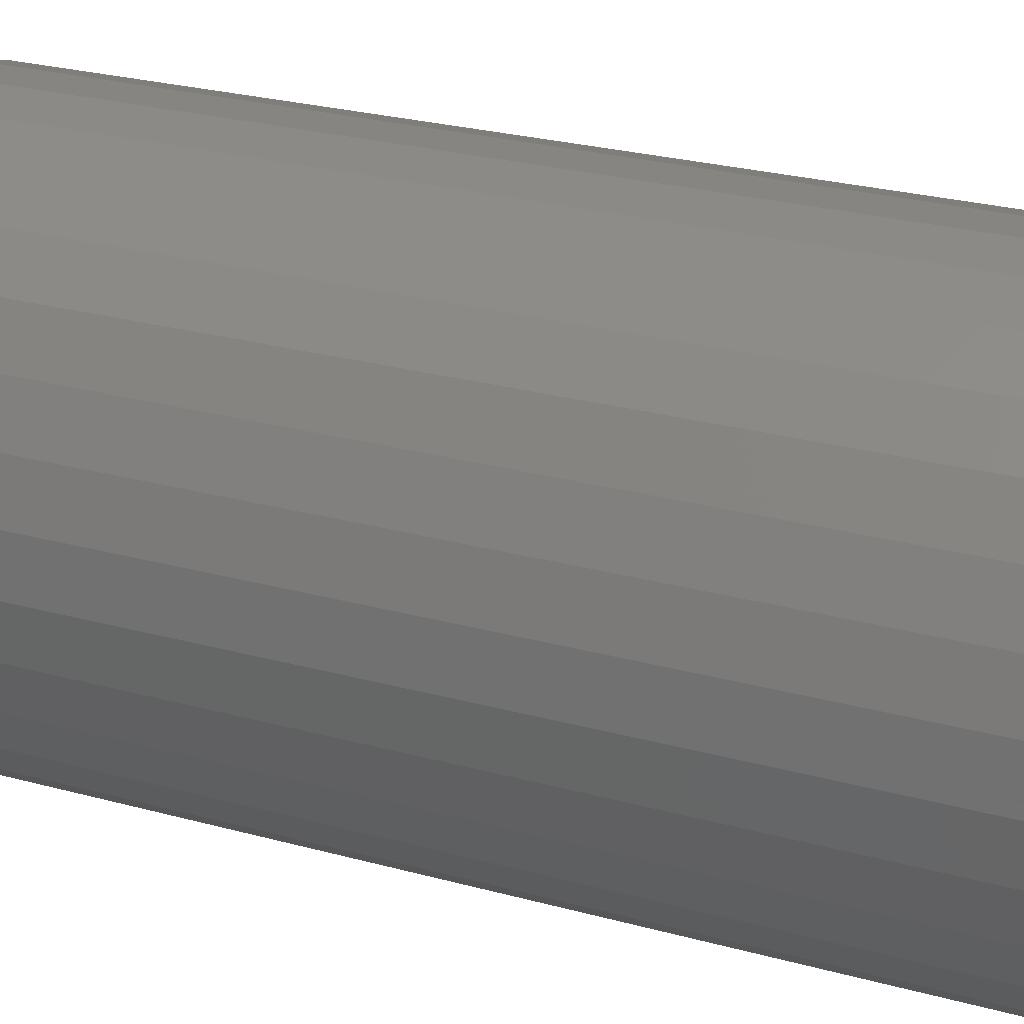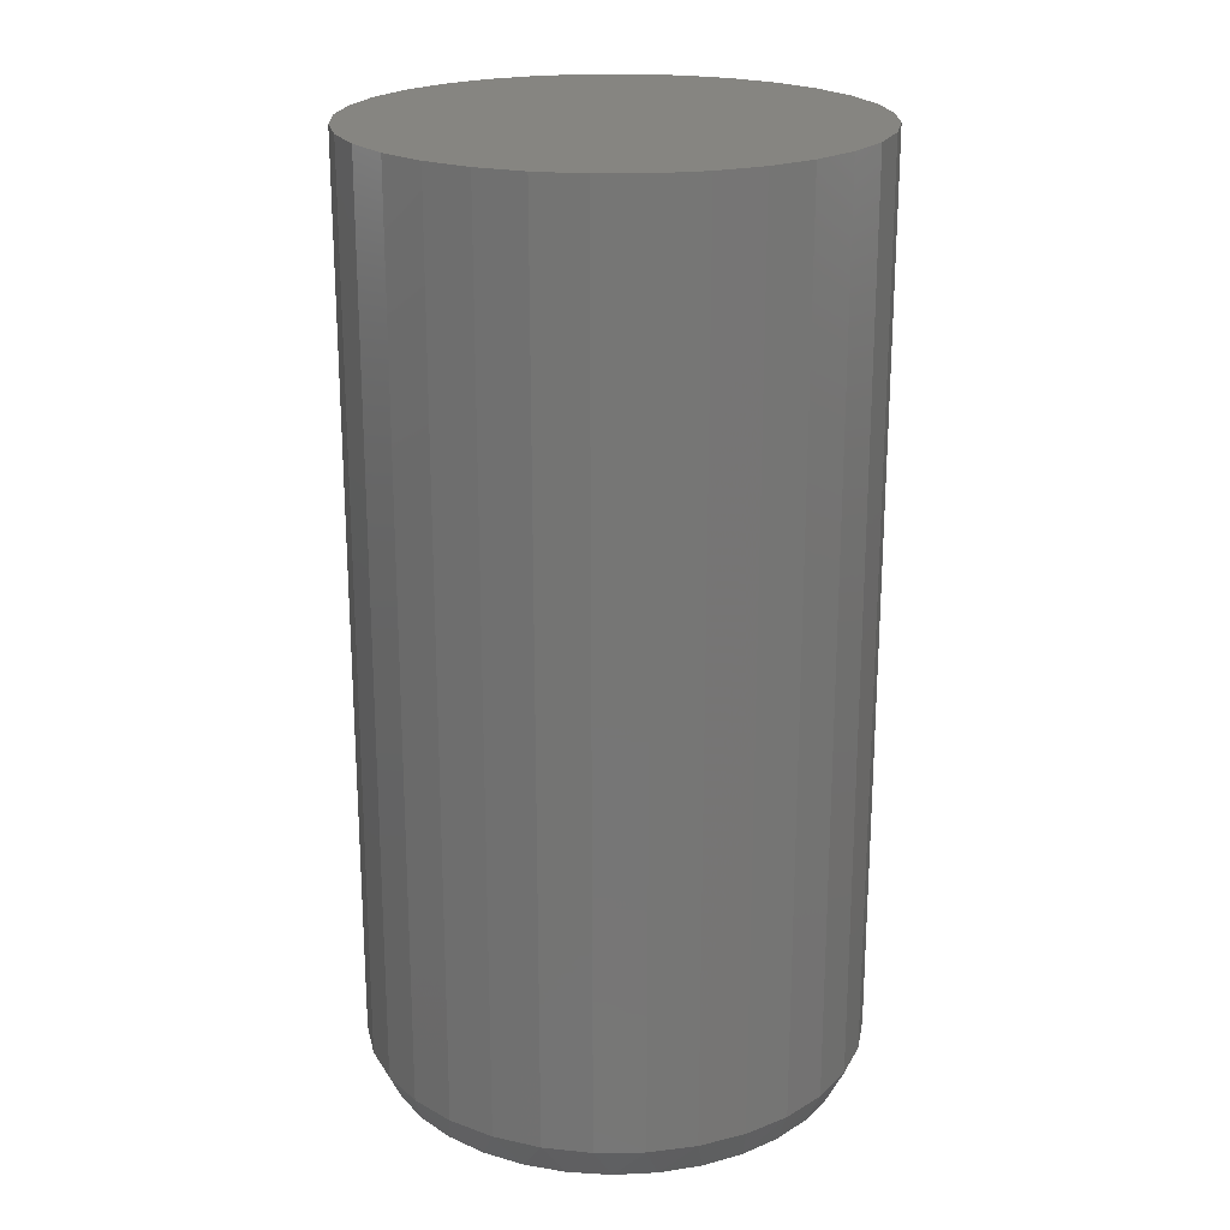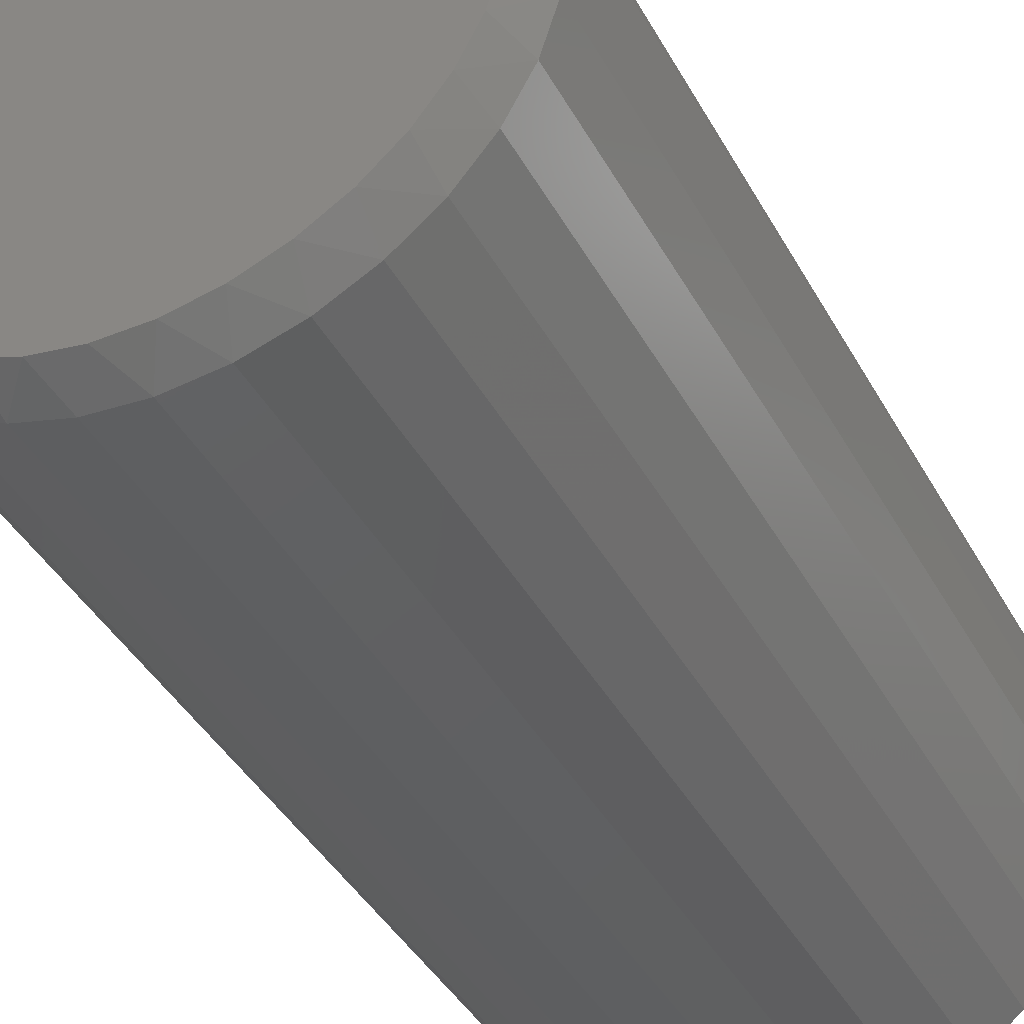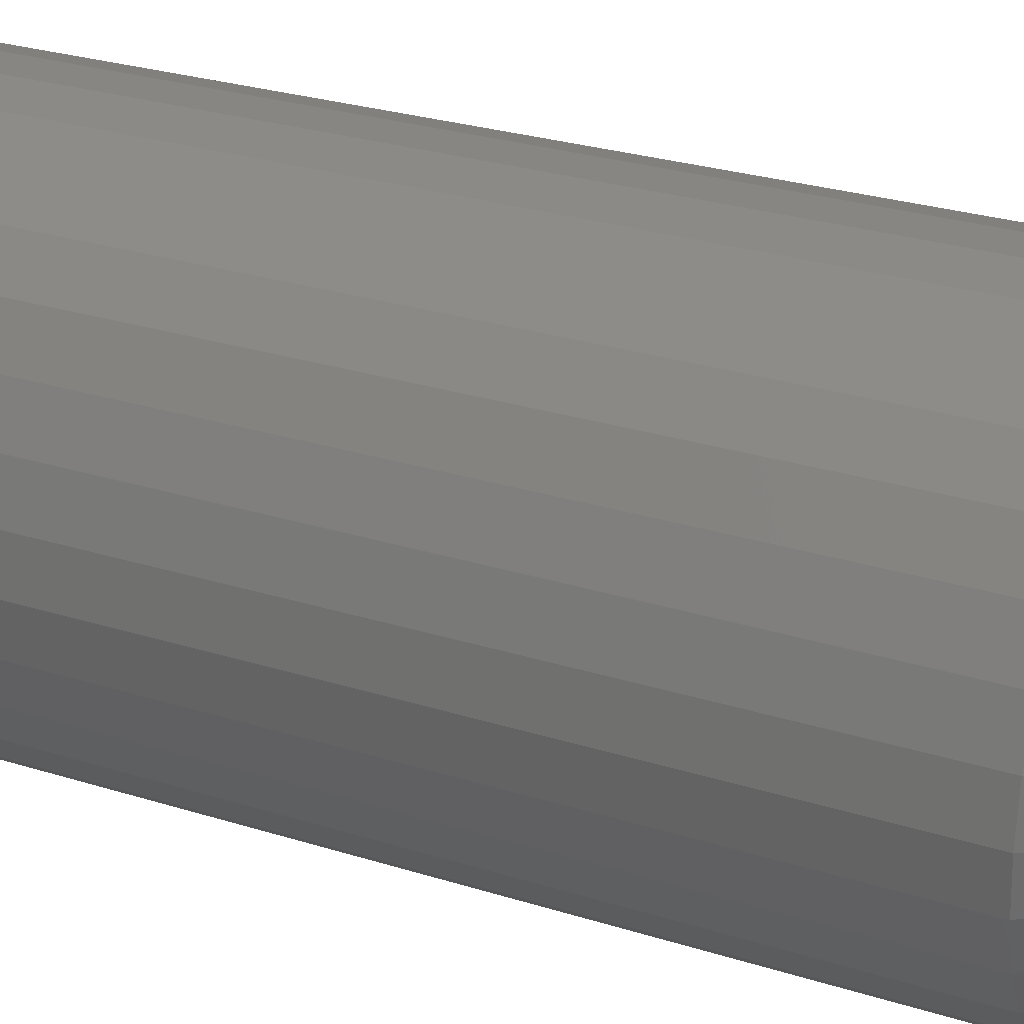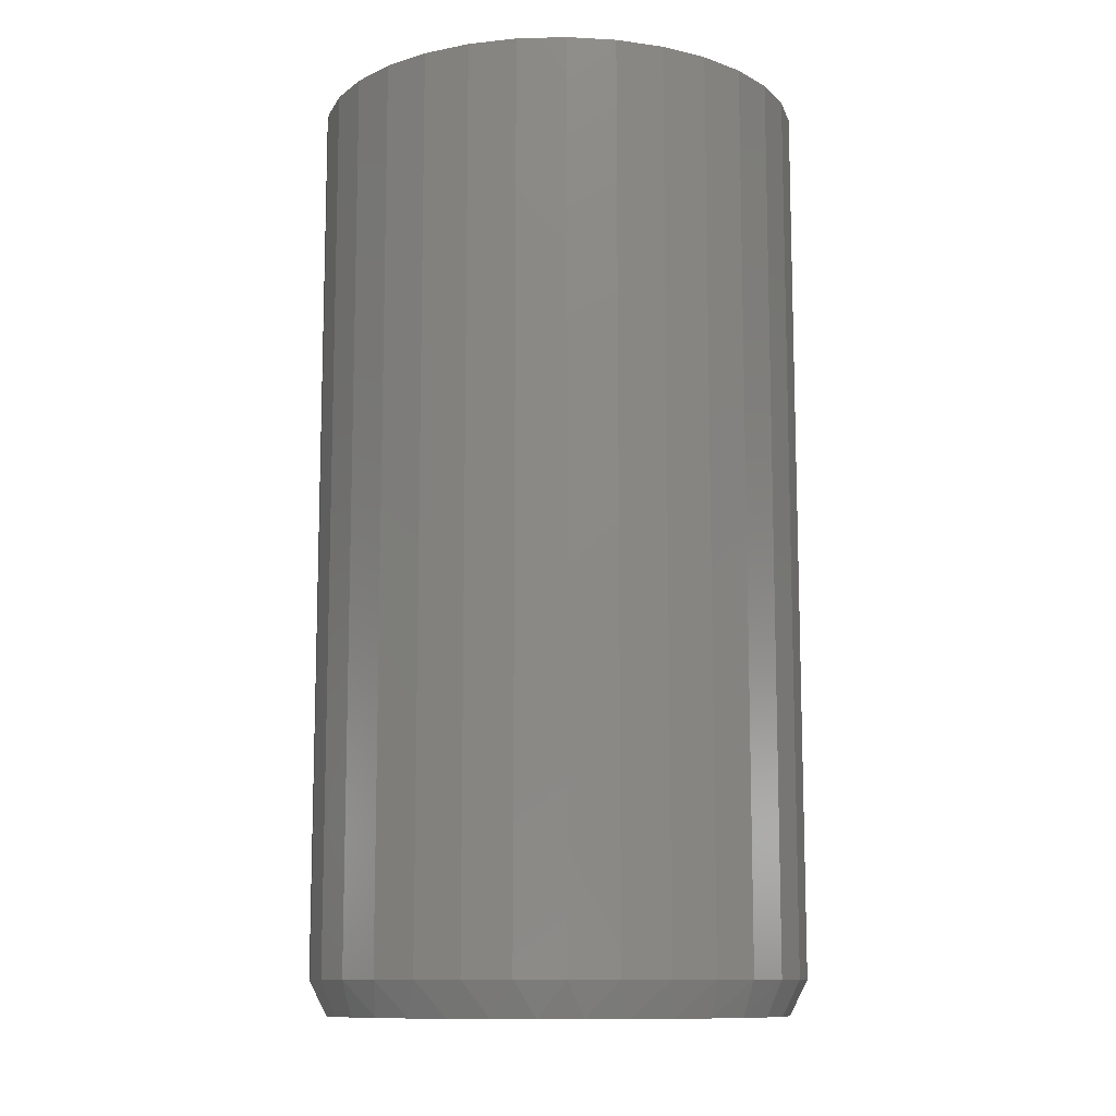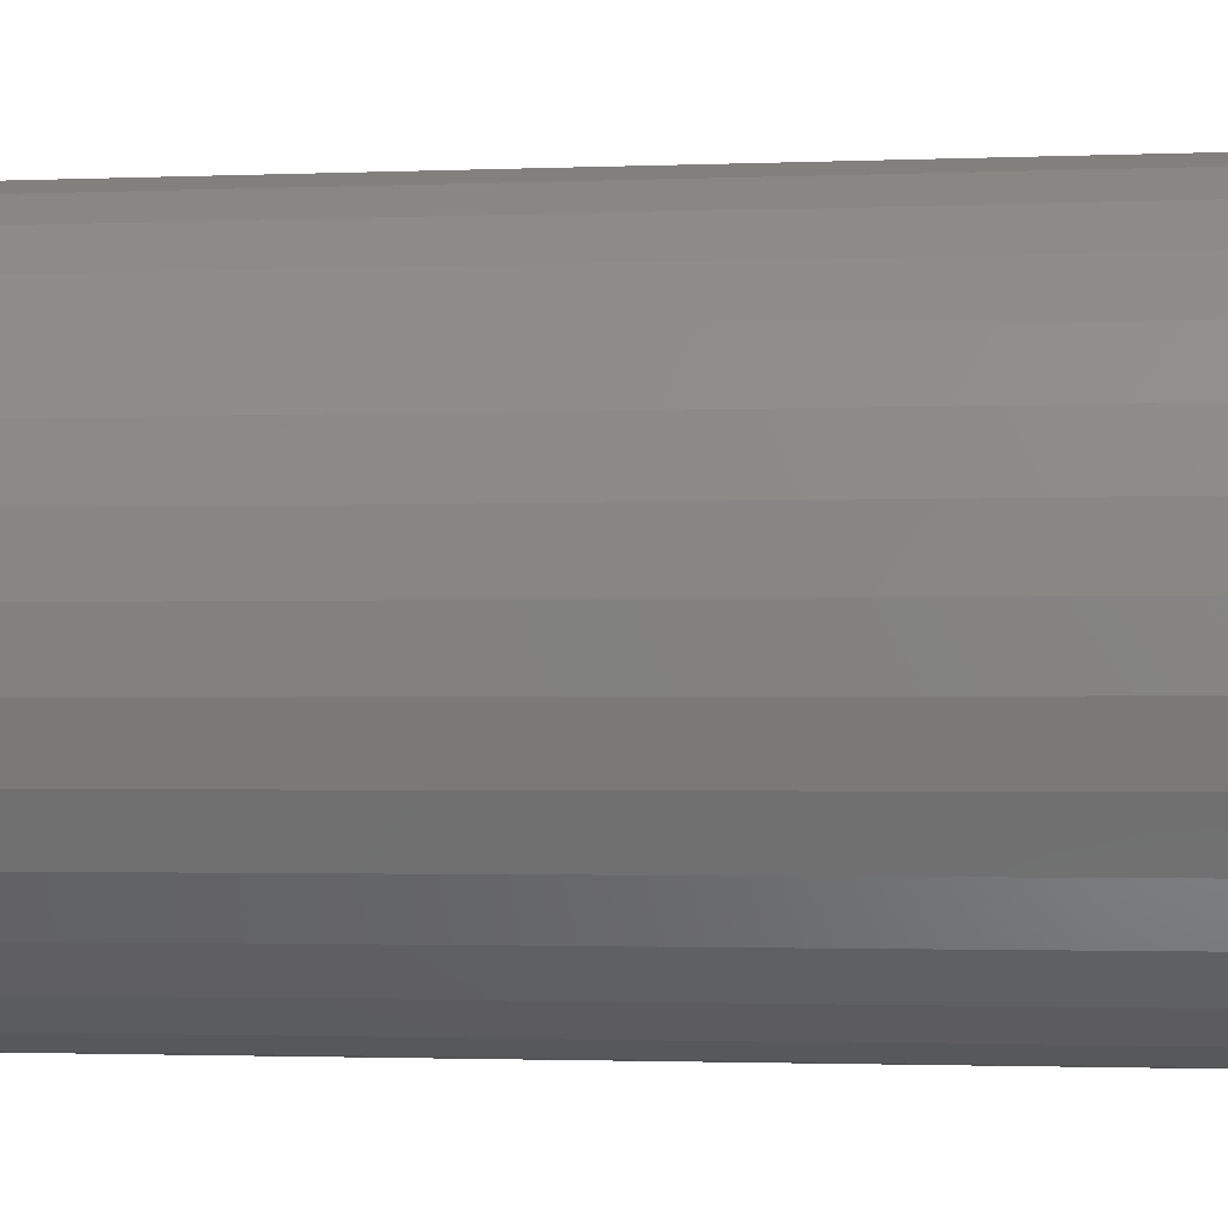
<metadata>
{"format":"stl","ext":"stl","renderer":"f3d","projection":"perspective","resolution":1024,"background":"white","views":[{"elev":26.0,"azim":113.6,"up":"+Z"},{"elev":21.5,"azim":-152.9,"up":"+Y"},{"elev":-40.5,"azim":26.4,"up":"+Z"},{"elev":27.9,"azim":-64.5,"up":"+Z"},{"elev":-11.1,"azim":20.6,"up":"+Y"},{"elev":-1.7,"azim":99.4,"up":"+Z"}]}
</metadata>
<code>
# stl→obj: 98 verts, 192 faces
v 0.3884 -0.4141 0.4417
v 0.3695 -0.4141 0.4417
v 0.3508 -0.4141 0.4383
v 0.4071 -0.4141 0.4383
v 0.3332 -0.4141 0.4314
v 0.4247 -0.4141 0.4314
v 0.317 -0.4141 0.4214
v 0.4408 -0.4141 0.4214
v 0.4408 -0.4141 0.2575
v 0.3332 -0.4141 0.2475
v 0.4247 -0.4141 0.2475
v 0.3508 -0.4141 0.2407
v 0.4071 -0.4141 0.2407
v 0.3695 -0.4141 0.2372
v 0.3884 -0.4141 0.2372
v 0.4549 -0.4141 0.4087
v 0.303 -0.4141 0.4087
v 0.4663 -0.4141 0.3935
v 0.2916 -0.4141 0.3935
v 0.4747 -0.4141 0.3766
v 0.2832 -0.4141 0.3766
v 0.4799 -0.4141 0.3583
v 0.278 -0.4141 0.3583
v 0.4817 -0.4141 0.3395
v 0.2762 -0.4141 0.3395
v 0.4799 -0.4141 0.3206
v 0.278 -0.4141 0.3206
v 0.4747 -0.4141 0.3024
v 0.2832 -0.4141 0.3024
v 0.4663 -0.4141 0.2854
v 0.2916 -0.4141 0.2854
v 0.4549 -0.4141 0.2703
v 0.303 -0.4141 0.2703
v 0.317 -0.4141 0.2575
v 0.4895 0 0.3395
v 0.4895 -0.3984 0.3395
v 0.4874 0 0.3179
v 0.4874 -0.3984 0.3179
v 0.4811 0 0.2972
v 0.4811 -0.3984 0.2972
v 0.4708 0 0.2781
v 0.4708 -0.3984 0.2781
v 0.4571 0 0.2613
v 0.4571 -0.3984 0.2613
v 0.4404 0 0.2476
v 0.4404 -0.3984 0.2476
v 0.4212 0 0.2374
v 0.4212 -0.3984 0.2374
v 0.4005 0 0.2311
v 0.4005 -0.3984 0.2311
v 0.3789 0 0.2289
v 0.3789 -0.3984 0.2289
v 0.3574 0 0.2311
v 0.3574 -0.3984 0.2311
v 0.3367 0 0.2374
v 0.3367 -0.3984 0.2374
v 0.3175 0 0.2476
v 0.3175 -0.3984 0.2476
v 0.3008 0 0.2613
v 0.3008 -0.3984 0.2613
v 0.287 0 0.2781
v 0.287 -0.3984 0.2781
v 0.2768 0 0.2972
v 0.2768 -0.3984 0.2972
v 0.2705 0 0.3179
v 0.2705 -0.3984 0.3179
v 0.2684 0 0.3395
v 0.2684 -0.3984 0.3395
v 0.2705 0 0.361
v 0.2705 -0.3984 0.361
v 0.2768 0 0.3818
v 0.2768 -0.3984 0.3818
v 0.287 0 0.4009
v 0.287 -0.3984 0.4009
v 0.3008 0 0.4176
v 0.3008 -0.3984 0.4176
v 0.3175 0 0.4314
v 0.3175 -0.3984 0.4314
v 0.3367 0 0.4416
v 0.3367 -0.3984 0.4416
v 0.3574 0 0.4479
v 0.3574 -0.3984 0.4479
v 0.3789 0 0.45
v 0.3789 -0.3984 0.45
v 0.4005 0 0.4479
v 0.4005 -0.3984 0.4479
v 0.4212 0 0.4416
v 0.4212 -0.3984 0.4416
v 0.4404 0 0.4314
v 0.4404 -0.3984 0.4314
v 0.4571 0 0.4176
v 0.4571 -0.3984 0.4176
v 0.4708 0 0.4009
v 0.4708 -0.3984 0.4009
v 0.4811 0 0.3818
v 0.4811 -0.3984 0.3818
v 0.4874 0 0.361
v 0.4874 -0.3984 0.361
f 1 2 3
f 1 3 4
f 4 3 5
f 4 5 6
f 6 5 7
f 6 7 8
f 9 10 11
f 11 10 12
f 11 12 13
f 13 12 14
f 13 14 15
f 8 7 16
f 16 7 17
f 16 17 18
f 18 17 19
f 18 19 20
f 20 19 21
f 20 21 22
f 22 21 23
f 22 23 24
f 24 23 25
f 24 25 26
f 26 25 27
f 26 27 28
f 28 27 29
f 28 29 30
f 30 29 31
f 30 31 32
f 32 31 33
f 32 33 9
f 9 33 34
f 9 34 10
f 35 36 37
f 37 36 38
f 37 38 39
f 39 38 40
f 39 40 41
f 41 40 42
f 41 42 43
f 43 42 44
f 43 44 45
f 45 44 46
f 45 46 47
f 47 46 48
f 47 48 49
f 49 48 50
f 49 50 51
f 51 50 52
f 51 52 53
f 53 52 54
f 53 54 55
f 55 54 56
f 55 56 57
f 57 56 58
f 57 58 59
f 59 58 60
f 59 60 61
f 61 60 62
f 61 62 63
f 63 62 64
f 63 64 65
f 65 64 66
f 65 66 67
f 67 66 68
f 67 68 69
f 69 68 70
f 69 70 71
f 71 70 72
f 71 72 73
f 73 72 74
f 73 74 75
f 75 74 76
f 75 76 77
f 77 76 78
f 77 78 79
f 79 78 80
f 79 80 81
f 81 80 82
f 81 82 83
f 83 82 84
f 83 84 85
f 85 84 86
f 85 86 87
f 87 86 88
f 87 88 89
f 89 88 90
f 89 90 91
f 91 90 92
f 91 92 93
f 93 92 94
f 93 94 95
f 95 94 96
f 95 96 97
f 97 96 98
f 97 98 35
f 35 98 36
f 98 96 20
f 96 94 18
f 20 96 18
f 94 92 16
f 18 94 16
f 92 90 8
f 16 92 8
f 90 88 6
f 8 90 6
f 88 86 4
f 6 88 4
f 86 84 1
f 4 86 1
f 3 2 82
f 2 84 82
f 1 84 2
f 5 3 80
f 3 82 80
f 7 5 78
f 5 80 78
f 17 7 76
f 7 78 76
f 19 17 74
f 17 76 74
f 21 19 72
f 19 74 72
f 21 72 70
f 21 70 23
f 23 70 68
f 23 68 25
f 20 22 98
f 98 22 24
f 98 24 36
f 66 64 29
f 64 62 31
f 29 64 31
f 62 60 33
f 31 62 33
f 60 58 34
f 33 60 34
f 58 56 10
f 34 58 10
f 56 54 12
f 10 56 12
f 54 52 14
f 12 54 14
f 13 15 50
f 15 52 50
f 14 52 15
f 11 13 48
f 13 50 48
f 9 11 46
f 11 48 46
f 32 9 44
f 9 46 44
f 30 32 42
f 32 44 42
f 28 30 40
f 30 42 40
f 28 40 38
f 28 38 26
f 26 38 36
f 26 36 24
f 29 27 66
f 66 27 25
f 66 25 68
f 83 85 81
f 79 81 85
f 87 79 85
f 77 79 87
f 89 77 87
f 47 55 45
f 53 55 47
f 49 53 47
f 51 53 49
f 55 57 45
f 45 57 59
f 45 59 43
f 43 59 61
f 43 61 41
f 41 61 63
f 41 63 39
f 39 63 65
f 39 65 37
f 37 65 67
f 37 67 35
f 35 67 69
f 35 69 97
f 97 69 71
f 97 71 95
f 95 71 73
f 95 73 93
f 93 73 75
f 93 75 91
f 91 75 77
f 91 77 89

</code>
